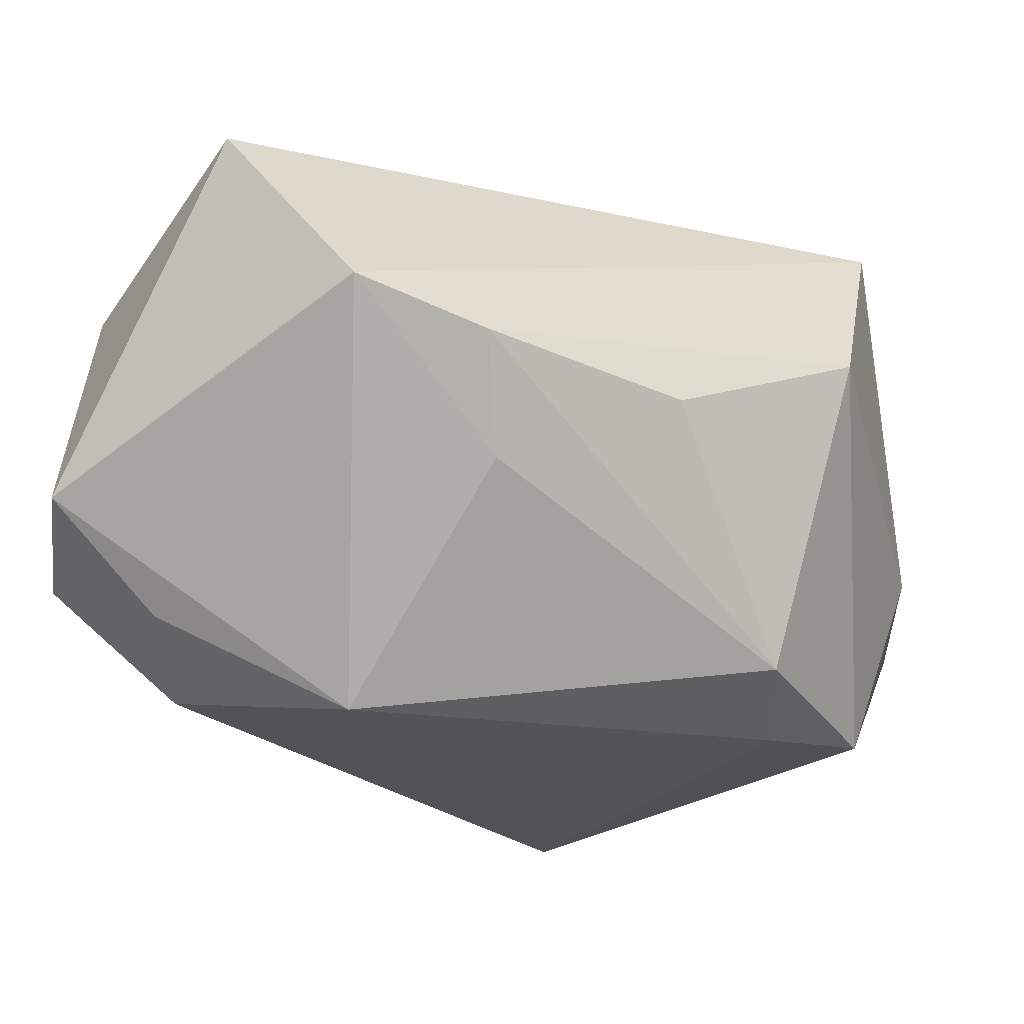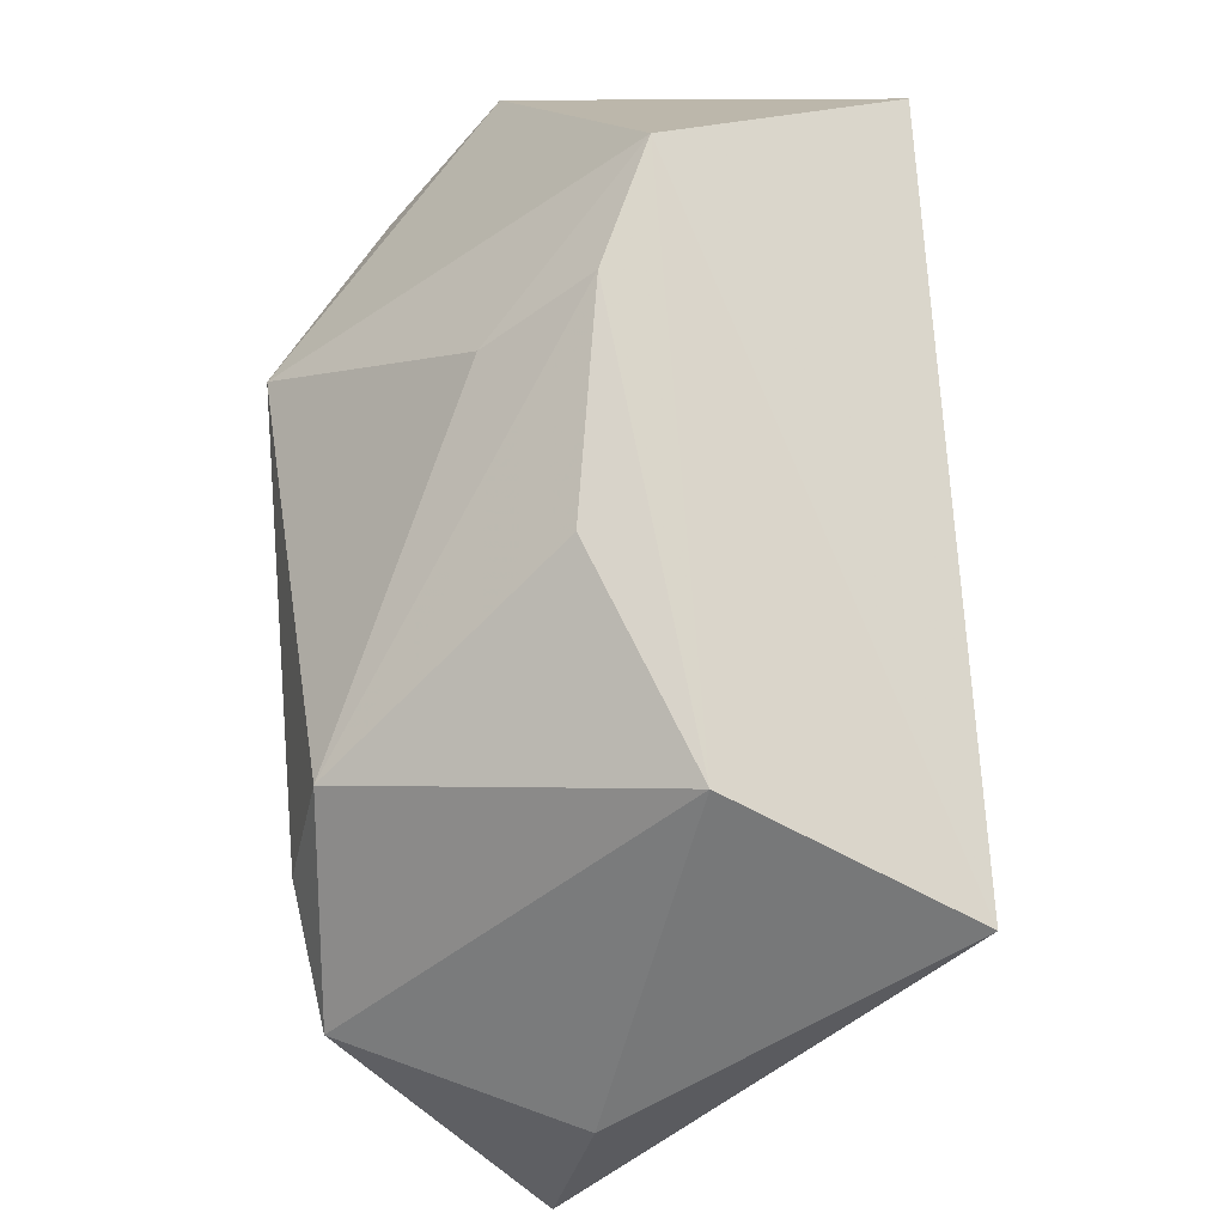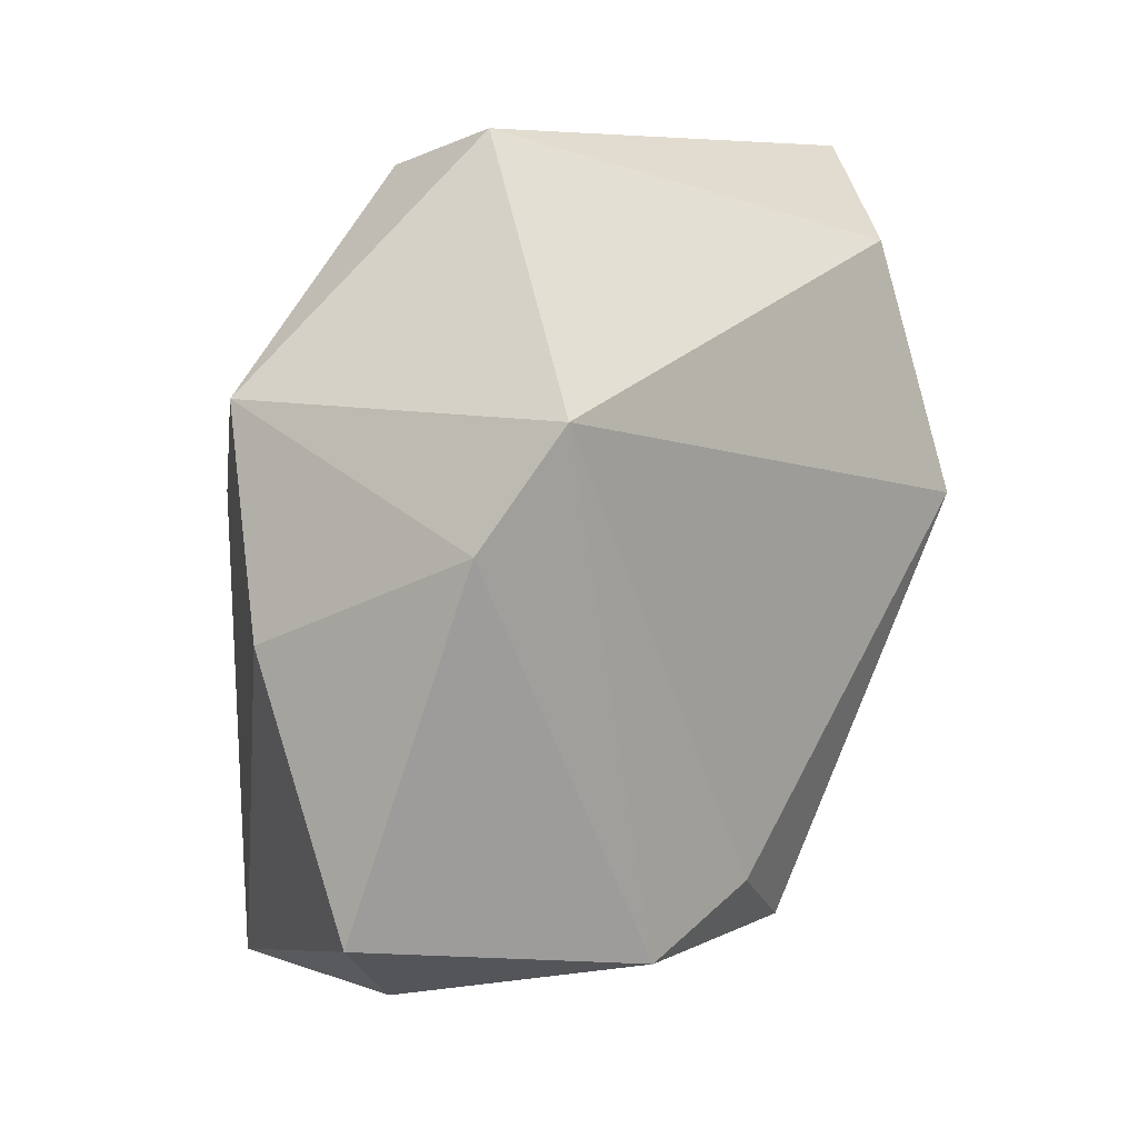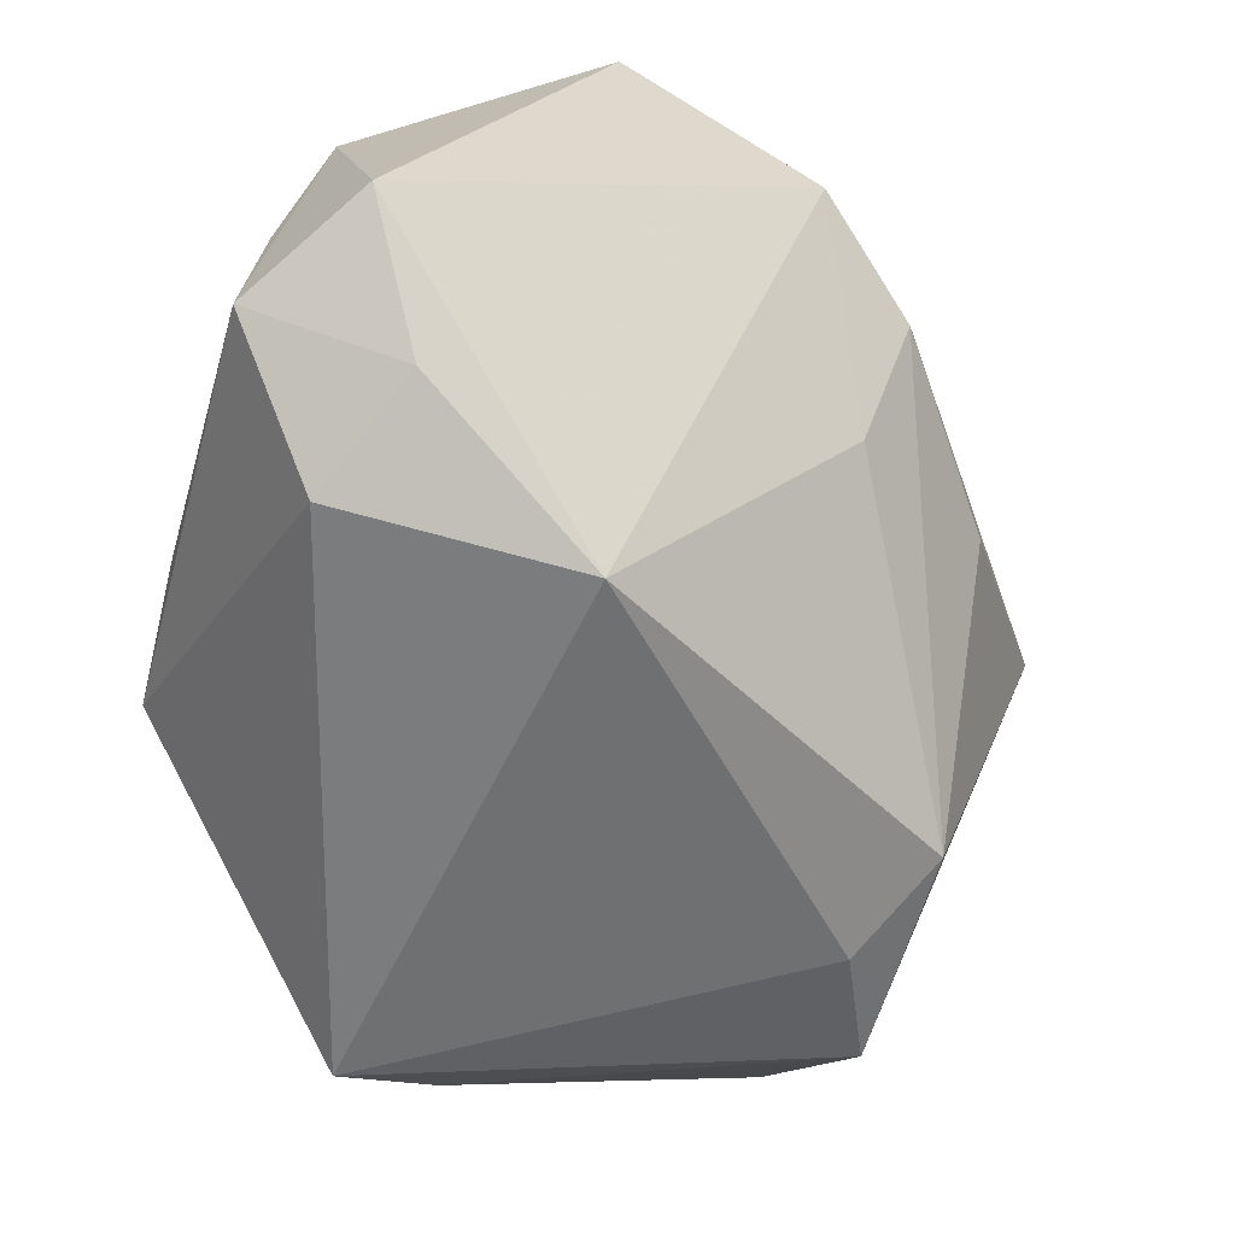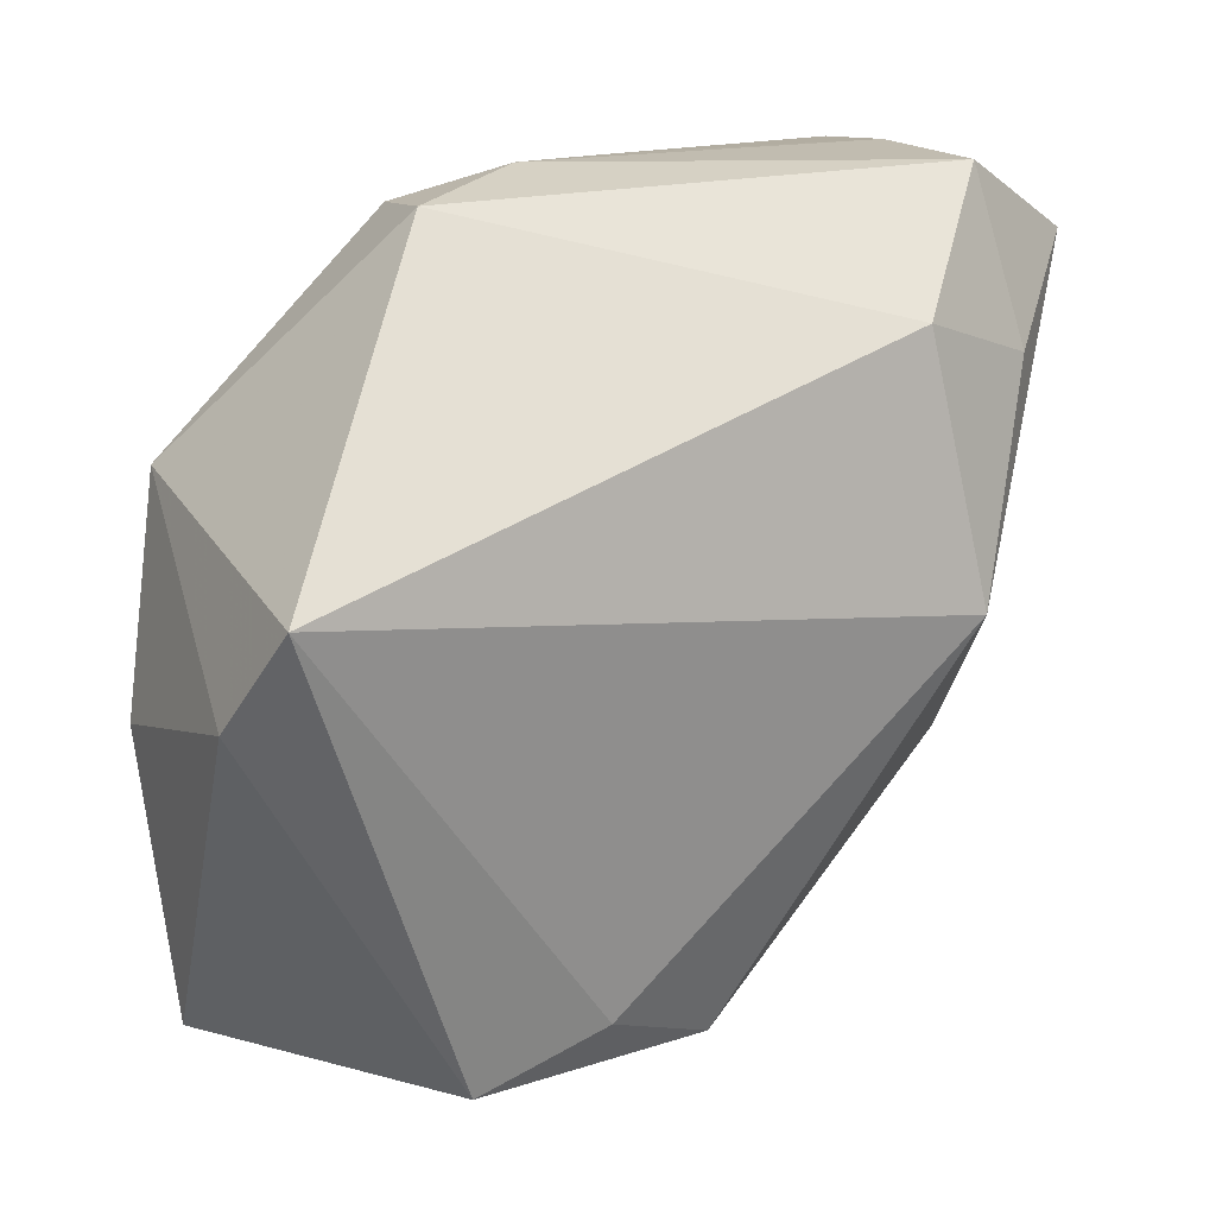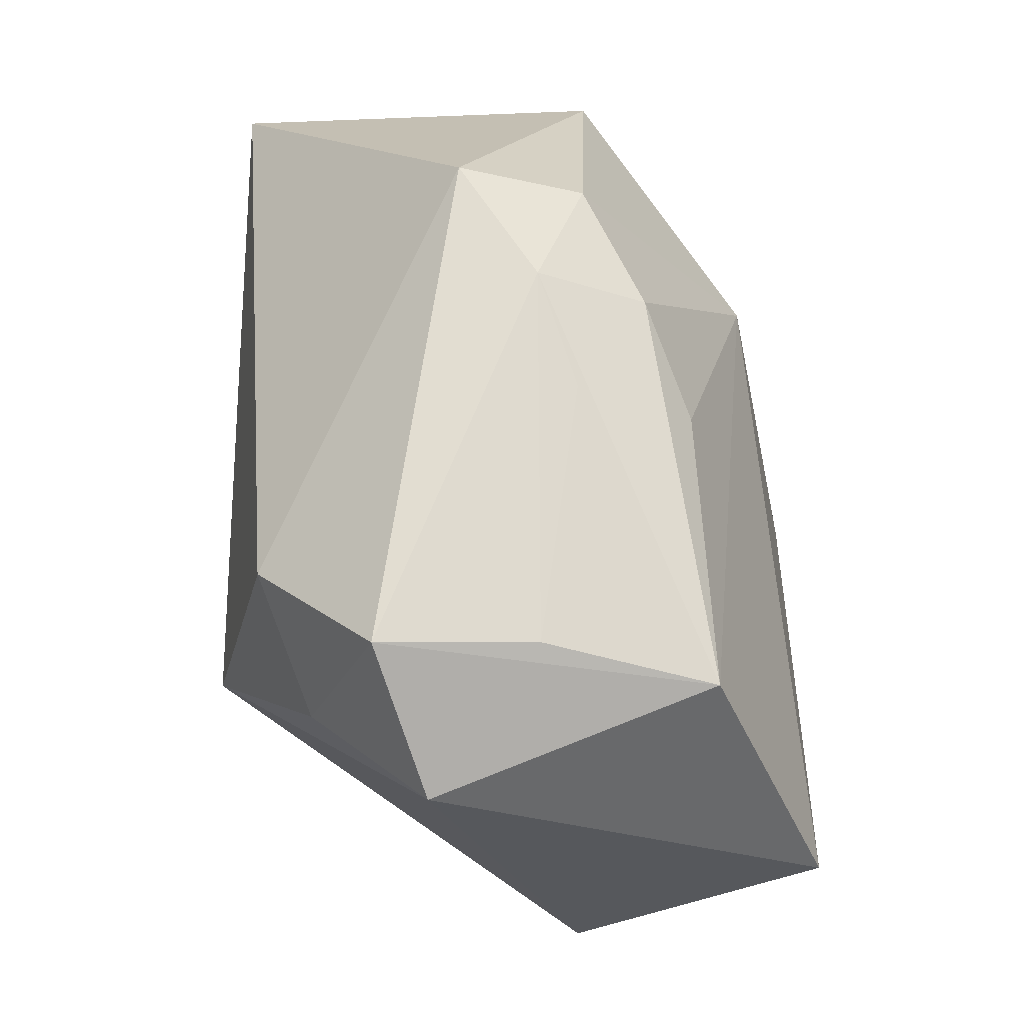
<metadata>
{"format":"obj","ext":"obj","renderer":"f3d","projection":"perspective","resolution":1024,"background":"white","views":[{"elev":-24.8,"azim":-62.0,"up":"+Z"},{"elev":-68.6,"azim":-85.6,"up":"+Y"},{"elev":5.3,"azim":125.6,"up":"+Y"},{"elev":-57.0,"azim":-106.4,"up":"+Z"},{"elev":23.8,"azim":156.1,"up":"+Y"},{"elev":68.6,"azim":-90.3,"up":"+Y"}]}
</metadata>
<code>
v -0.04301 -0.007374 0.006718
v -0.004152 0.03648 0.006193
v 0.01709 0.03712 -0.004181
v -0.004495 0.02976 0.01649
v 0.04068 -0.02827 -0.007622
v 0.01819 0.002071 0.02224
v -0.02742 0.03606 0.002766
v 0.03562 0.0135 -0.0257
v 0.006229 0.0377 0.002787
v -0.01845 0.02831 -0.02194
v -0.03917 0.02952 -0.006789
v 0.01504 0.01076 0.02297
v 0.0001776 -0.01128 0.02841
v -0.02791 0.0377 -0.0113
v 0.01245 -0.03836 0.02841
v -0.04059 0.009825 0.02841
v -0.002103 -0.04105 0.007652
v -0.02859 -0.0147 -0.007922
v 0.01588 0.03447 0.006974
v 0.03623 0.01468 0.007885
v -0.02149 0.005334 -0.02743
v 0.03951 0.003293 -0.01968
v 0.03067 0.006652 0.01348
v -0.01847 -0.02947 -0.0008541
v -0.0299 0.02299 -0.01734
v 0.0001374 -0.03057 -0.02246
v 0.04111 -0.004669 0.001119
v 0.0299 -0.03458 -0.003265
v 0.02175 -0.03063 -0.0241
v 0.005409 0.03335 0.01242
v -0.03013 0.03245 0.01792
v 0.01032 -0.0255 -0.02582
v -0.03505 -0.01732 0.002015
f 10 8 21
f 8 10 3
f 3 10 14
f 21 1 11
f 28 29 5
f 5 15 28
f 27 15 5
f 21 8 32
f 8 29 32
f 13 15 12
f 12 15 6
f 17 29 28
f 28 15 17
f 17 15 1
f 14 11 31
f 8 3 20
f 25 10 21
f 21 11 25
f 14 10 25
f 25 11 14
f 27 5 22
f 8 20 22
f 22 20 27
f 22 29 8
f 22 5 29
f 26 32 29
f 29 17 26
f 21 32 26
f 9 3 14
f 31 30 9
f 16 13 12
f 12 31 16
f 15 13 16
f 1 15 16
f 16 11 1
f 16 31 11
f 12 6 23
f 23 20 12
f 23 6 15
f 23 15 27
f 27 20 23
f 33 17 1
f 4 31 12
f 12 30 4
f 4 30 31
f 19 20 3
f 3 9 19
f 19 9 30
f 12 20 19
f 19 30 12
f 14 31 7
f 7 9 14
f 24 26 17
f 17 33 24
f 24 33 26
f 21 26 18
f 26 33 18
f 18 1 21
f 18 33 1
f 31 9 2
f 2 7 31
f 9 7 2

</code>
